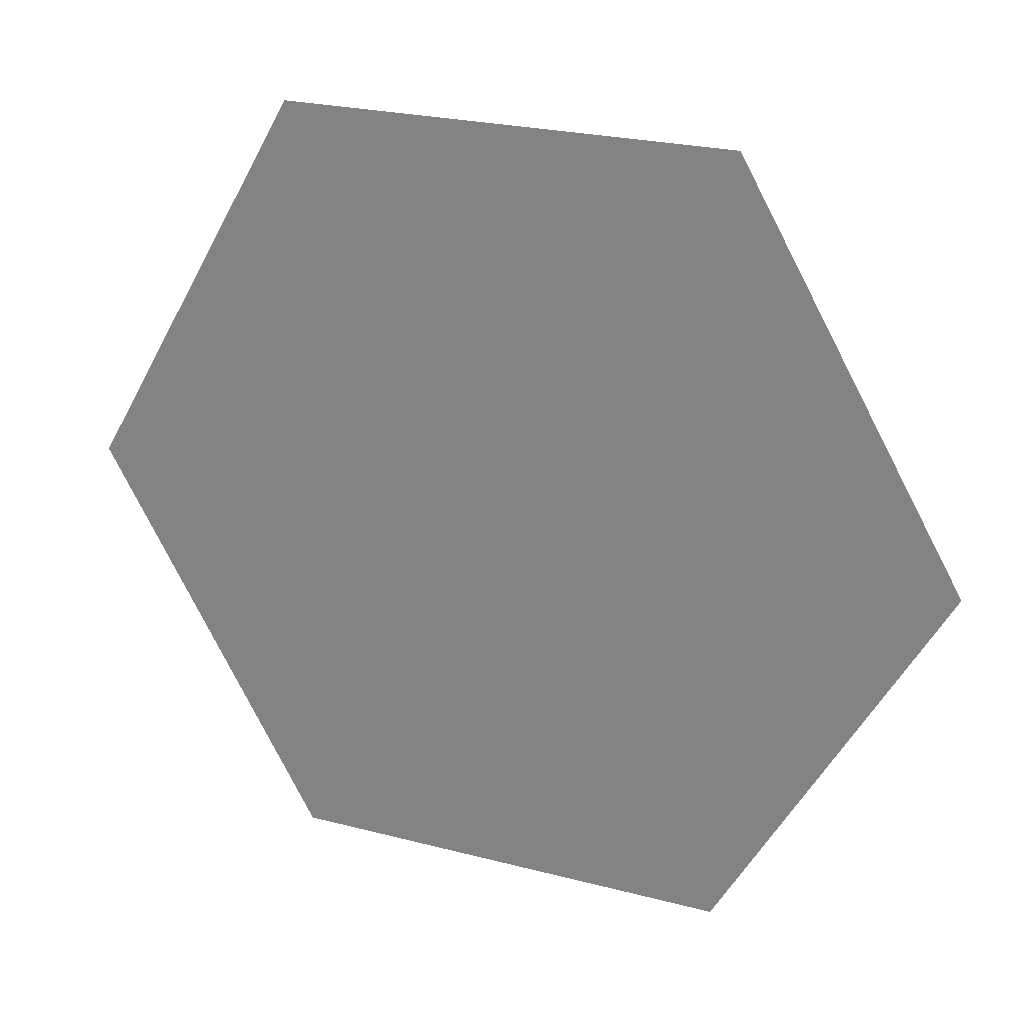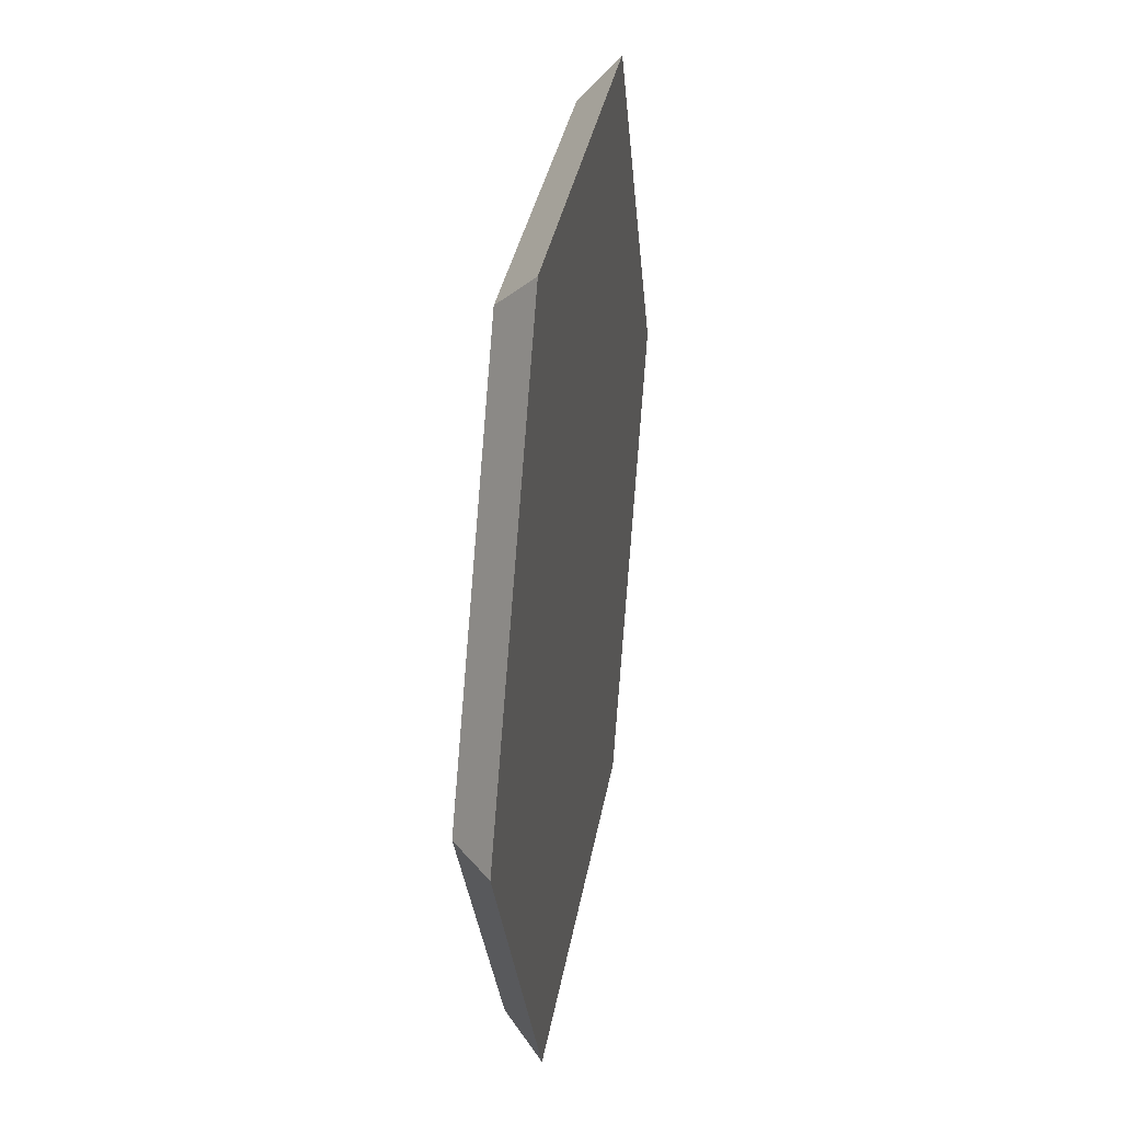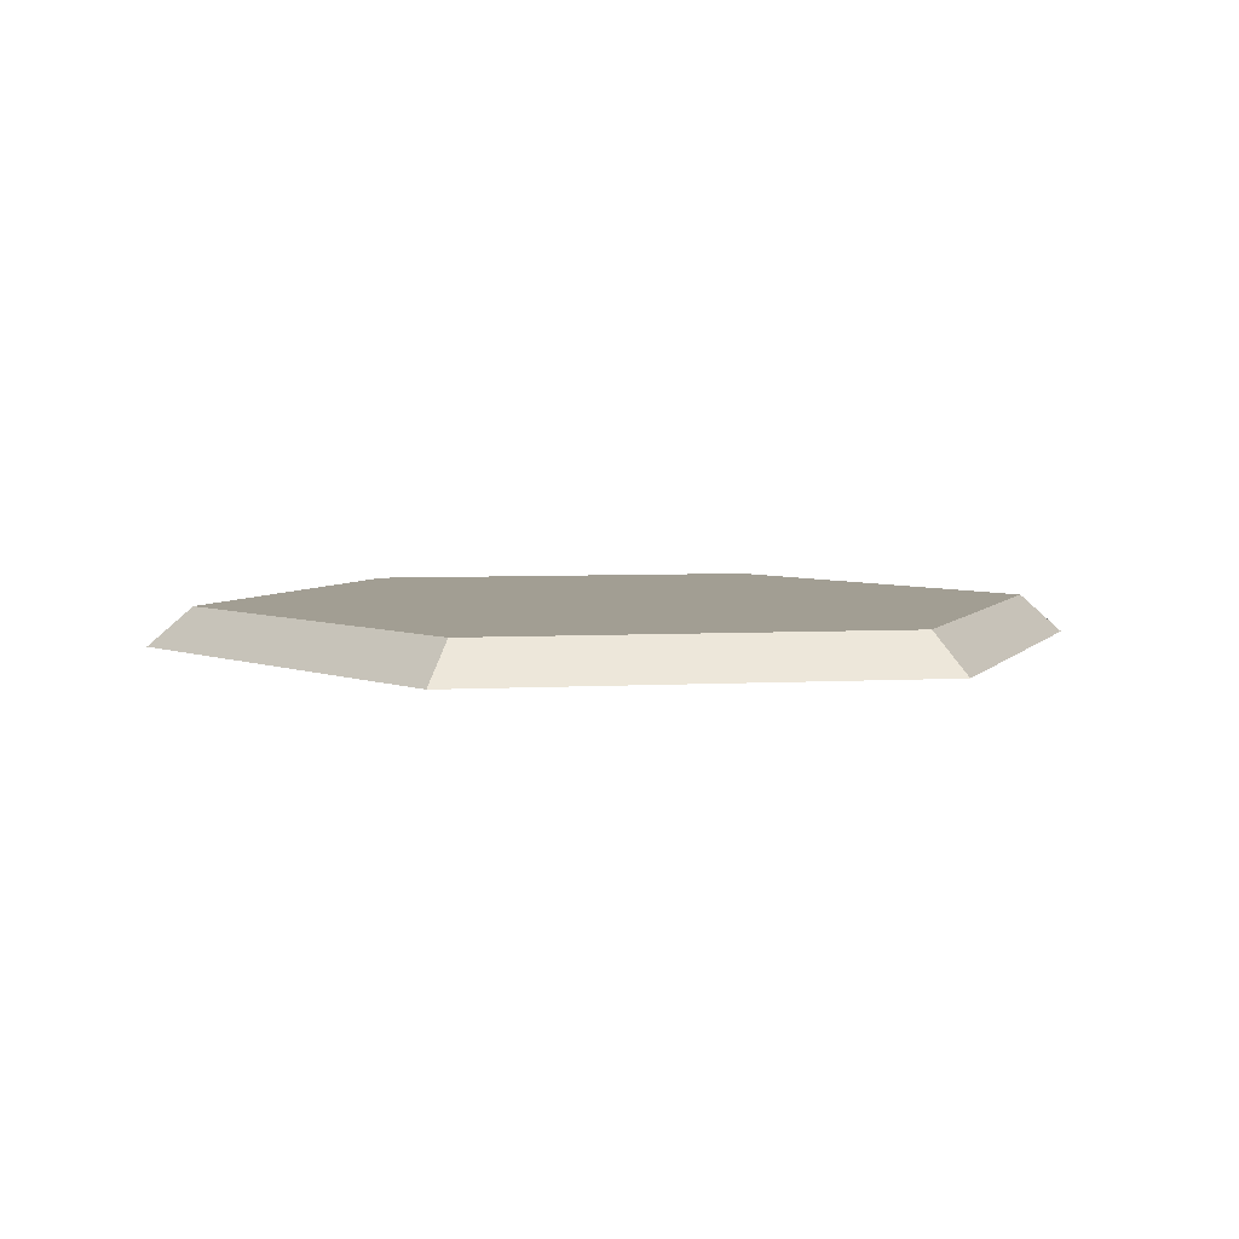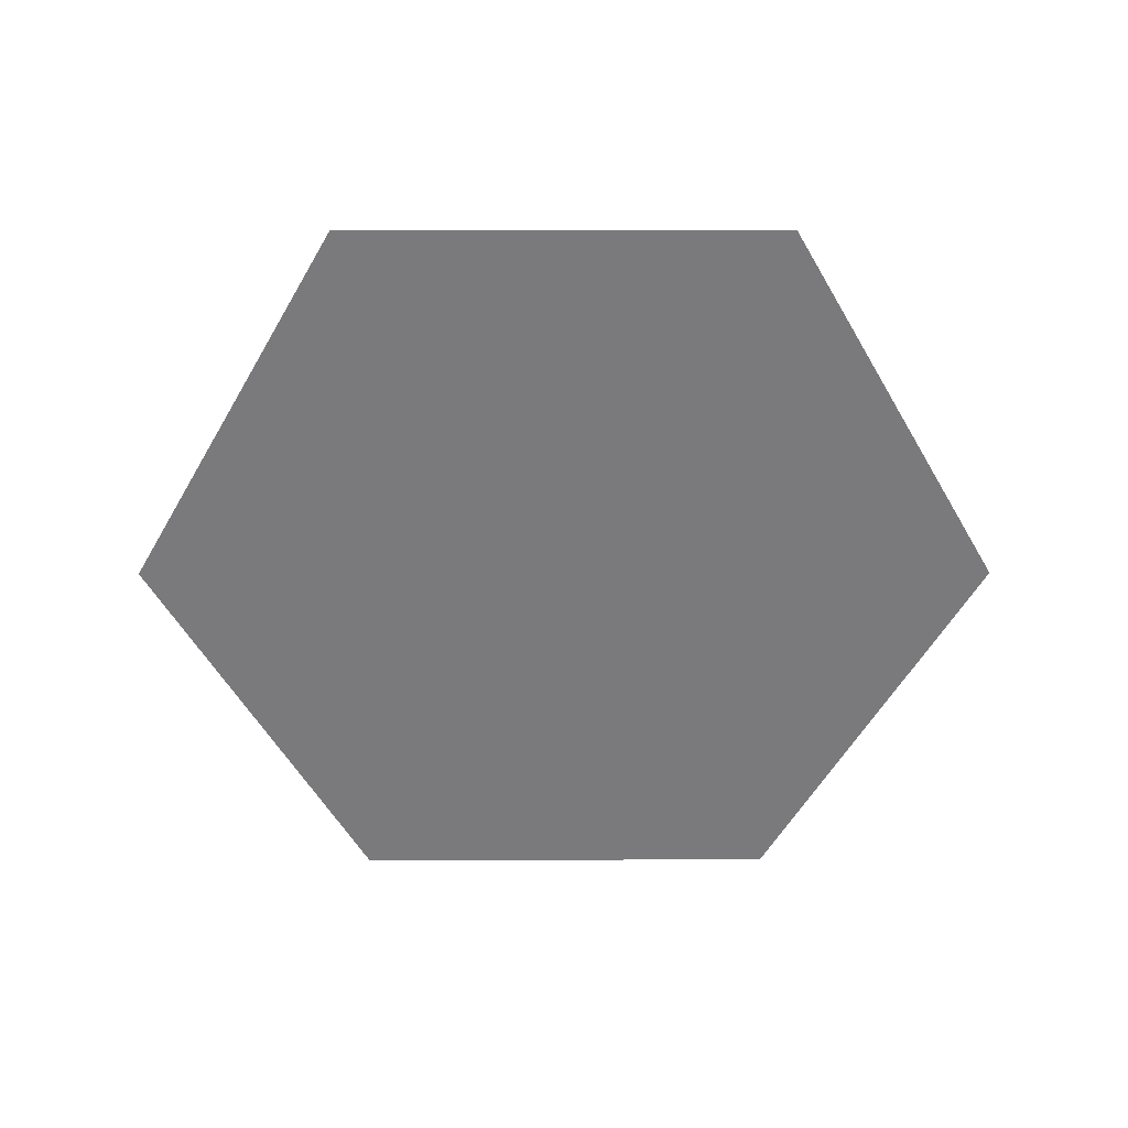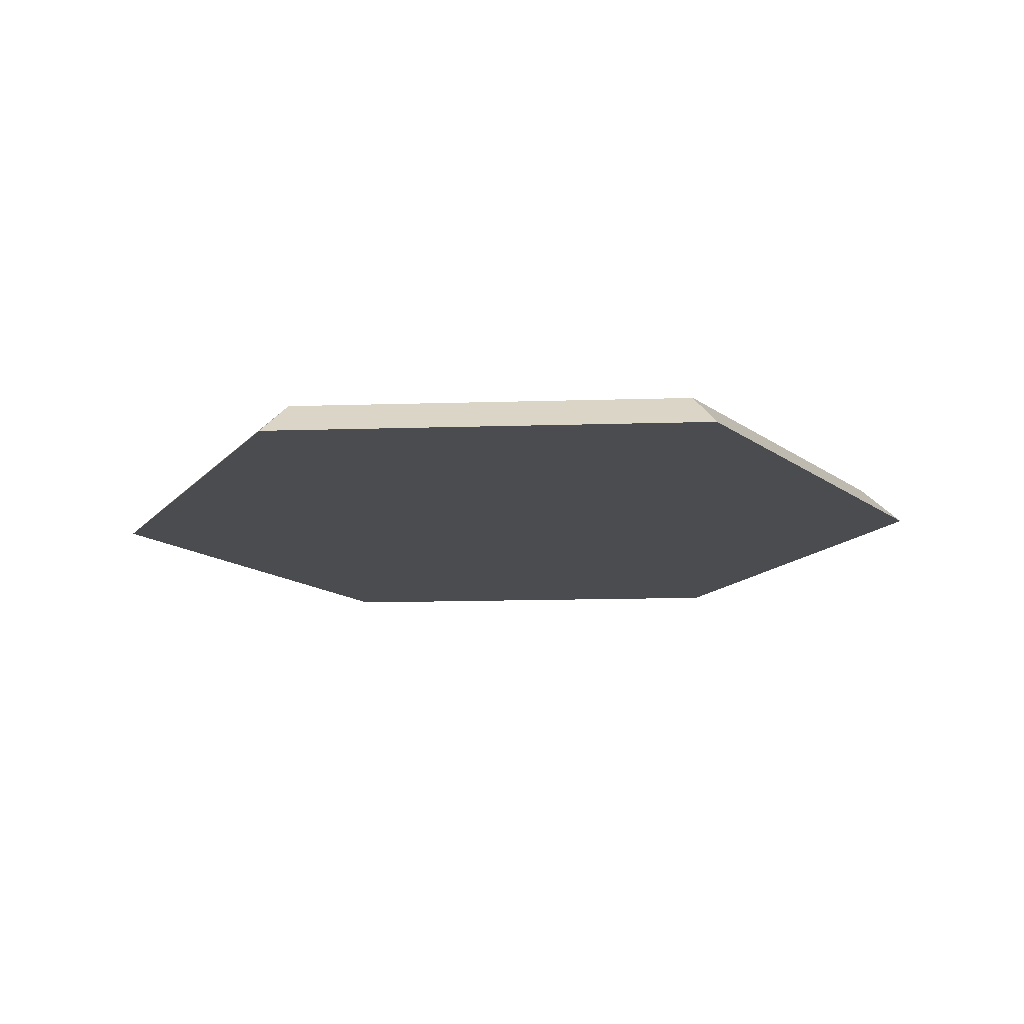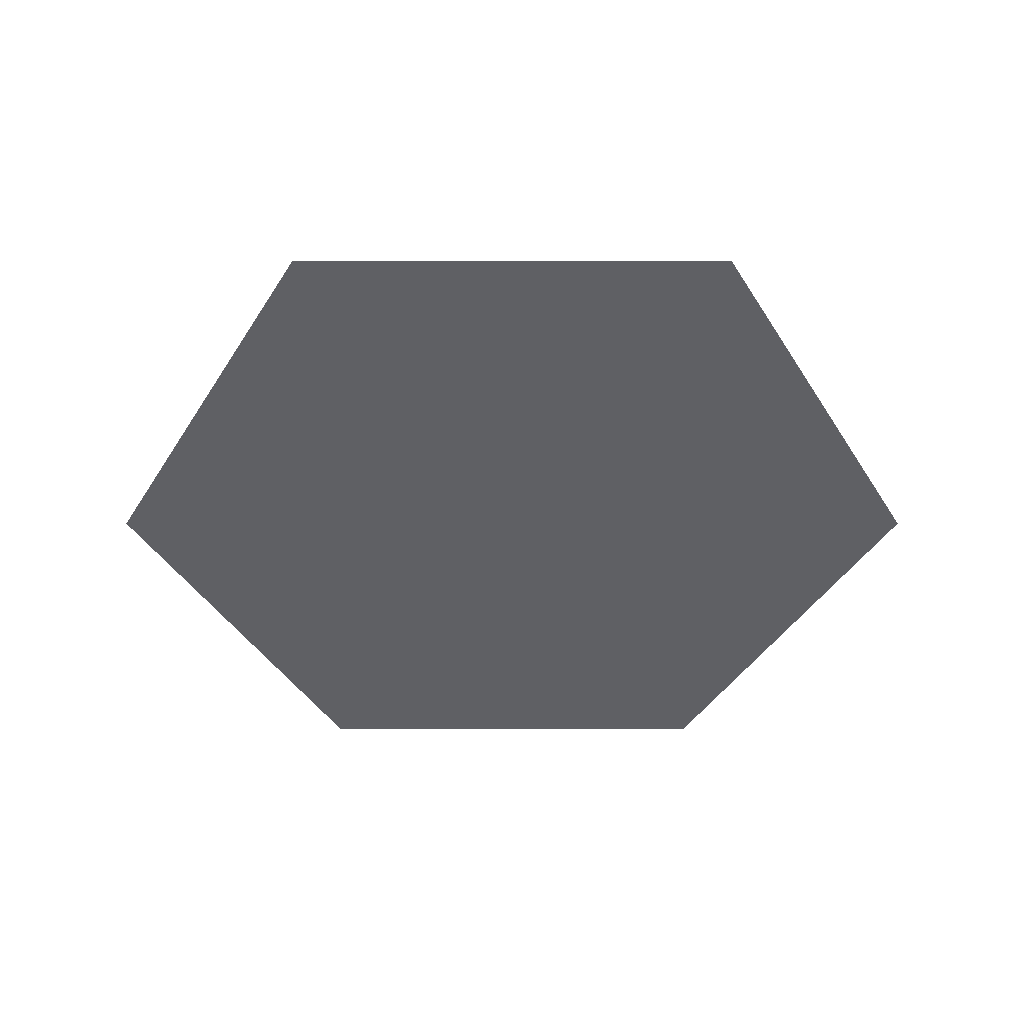
<metadata>
{"format":"obj","ext":"obj","renderer":"f3d","projection":"perspective","resolution":1024,"background":"white","views":[{"elev":23.7,"azim":23.8,"up":"+Z"},{"elev":32.2,"azim":-80.9,"up":"+Z"},{"elev":5.0,"azim":-10.1,"up":"+Y"},{"elev":-58.2,"azim":-119.9,"up":"+Y"},{"elev":-15.2,"azim":123.7,"up":"+Y"},{"elev":-43.9,"azim":120.0,"up":"+Y"}]}
</metadata>
<code>
v  3 0 -0
v  1.5 0 -2.598
v  -1.5 0 -2.598
v  -3 0 0
v  -1.5 0 2.598
v  1.5 0 2.598
v  2.711 0.25 -0
v  1.356 0.25 -2.348
v  -1.356 0.25 -2.348
v  -2.711 0.25 0
v  -1.356 0.25 2.348
v  1.356 0.25 2.348
v  2.567 0.25 -0
v  1.284 0.25 -2.223
v  -1.284 0.25 -2.223
v  -2.567 0.25 0
v  -1.284 0.25 2.223
v  1.284 0.25 2.223
v  3 0 -0
v  3 0 -0
v  1.5 0 -2.598
v  1.5 0 -2.598
v  -1.5 0 -2.598
v  -1.5 0 -2.598
v  -3 0 0
v  -3 0 0
v  -1.5 0 2.598
v  -1.5 0 2.598
v  1.5 0 2.598
v  1.5 0 2.598
v  2.711 0.25 -0
v  2.711 0.25 -0
v  2.711 0.25 -0
v  1.356 0.25 -2.348
v  1.356 0.25 -2.348
v  -1.356 0.25 -2.348
v  -1.356 0.25 -2.348
v  -2.711 0.25 0
v  -2.711 0.25 0
v  -1.356 0.25 2.348
v  -1.356 0.25 2.348
v  1.356 0.25 2.348
v  1.356 0.25 2.348
v  1.356 0.25 2.348
v  2.567 0.25 -0
v  1.284 0.25 2.223
g MSH
f 1 22 35
f 35 7 1
f 21 24 37
f 37 8 21
f 23 26 39
f 39 9 23
f 25 28 41
f 41 10 25
f 27 29 44
f 44 11 27
f 6 19 33
f 33 12 6
f 5 4 3
f 3 2 20
f 5 3 20
f 30 5 20
f 14 15 16
f 16 17 46
f 14 16 46
f 13 14 46
f 31 34 14
f 14 13 31
f 34 36 15
f 15 14 34
f 36 38 16
f 16 15 36
f 38 40 17
f 17 16 38
f 40 43 46
f 46 17 40
f 42 32 45
f 45 18 42

</code>
